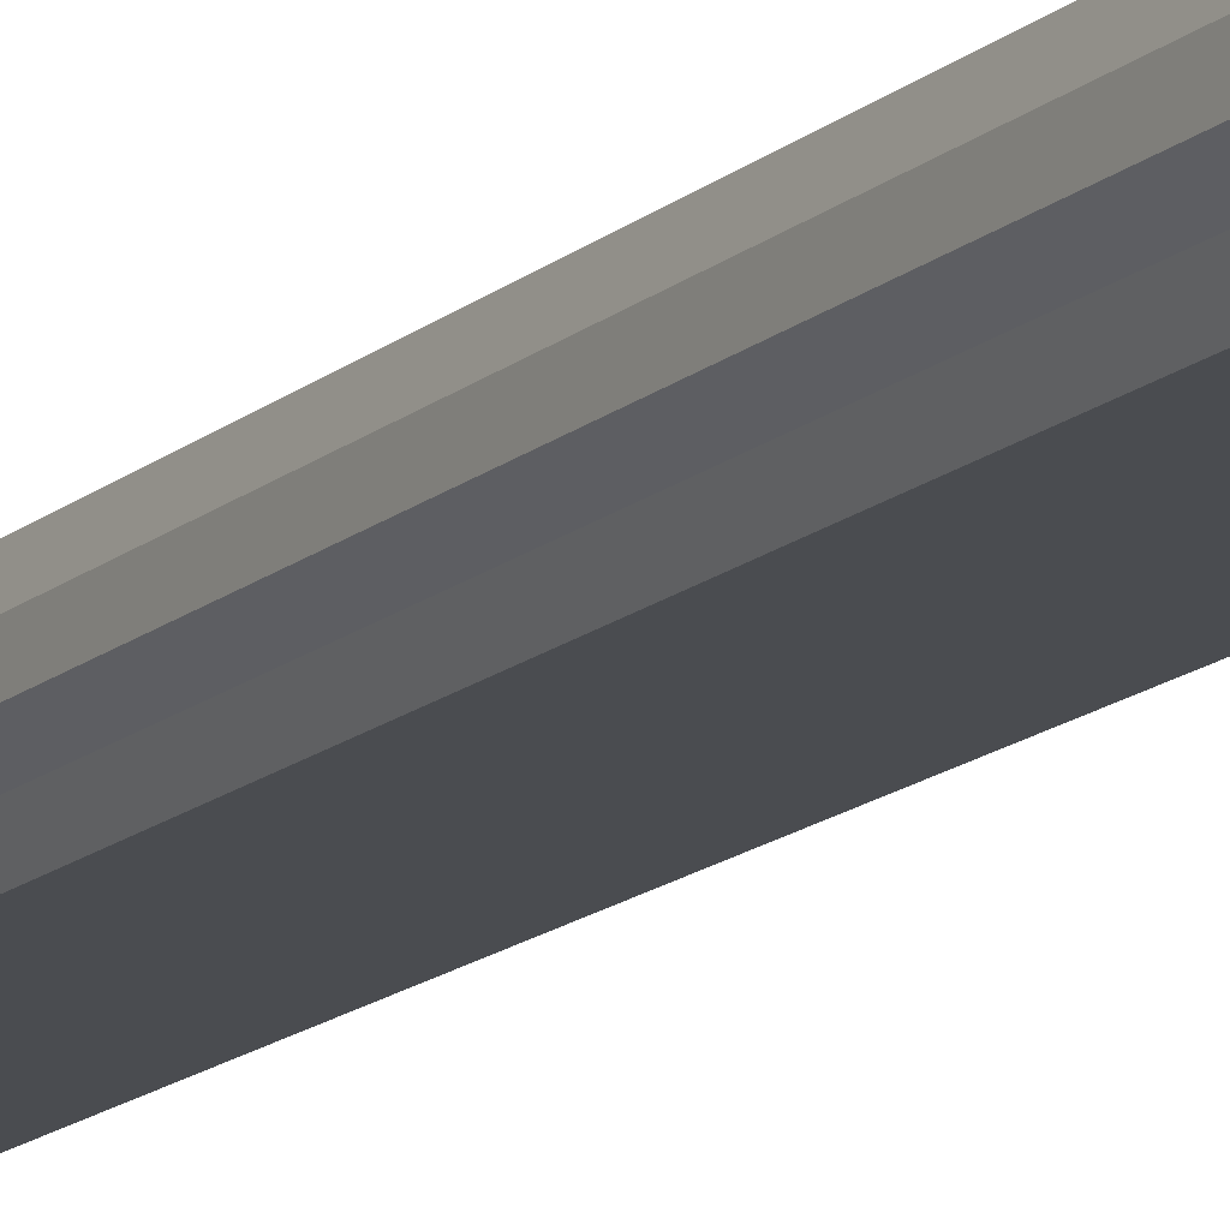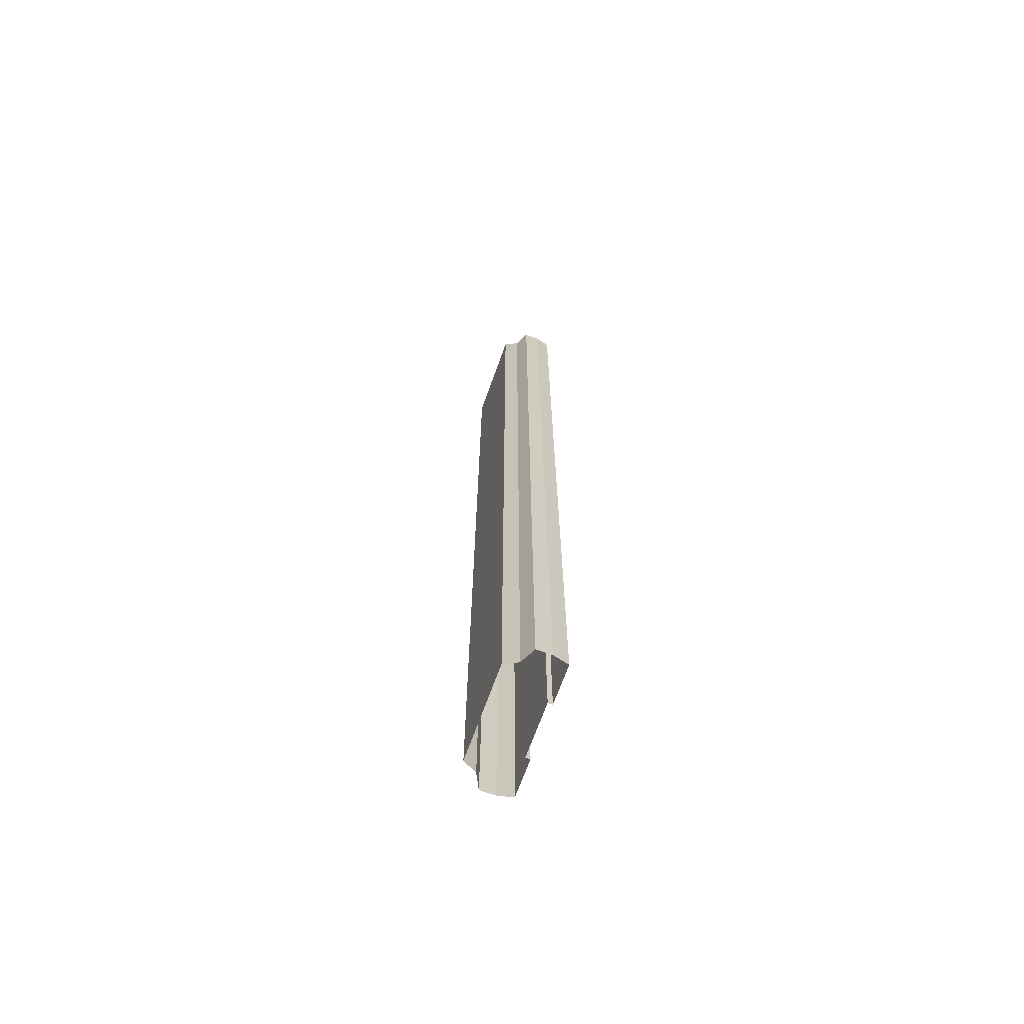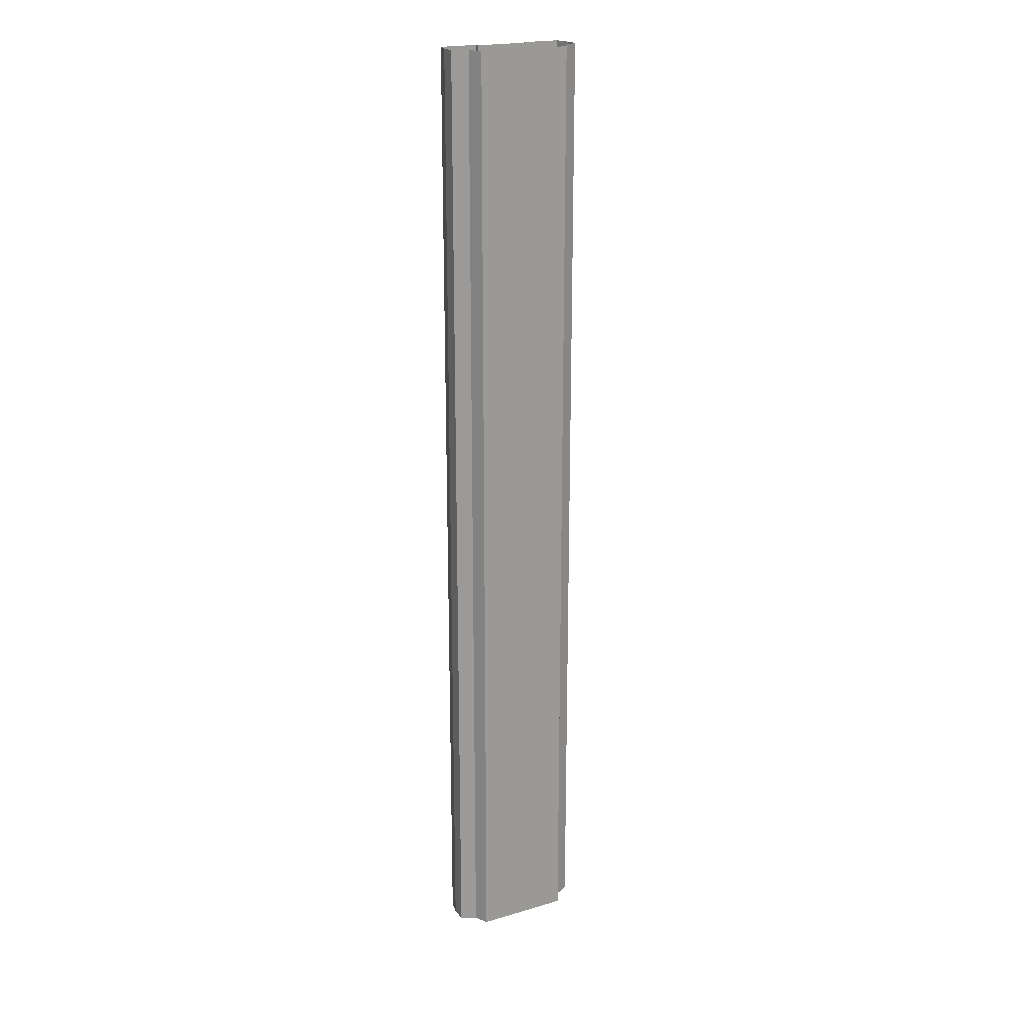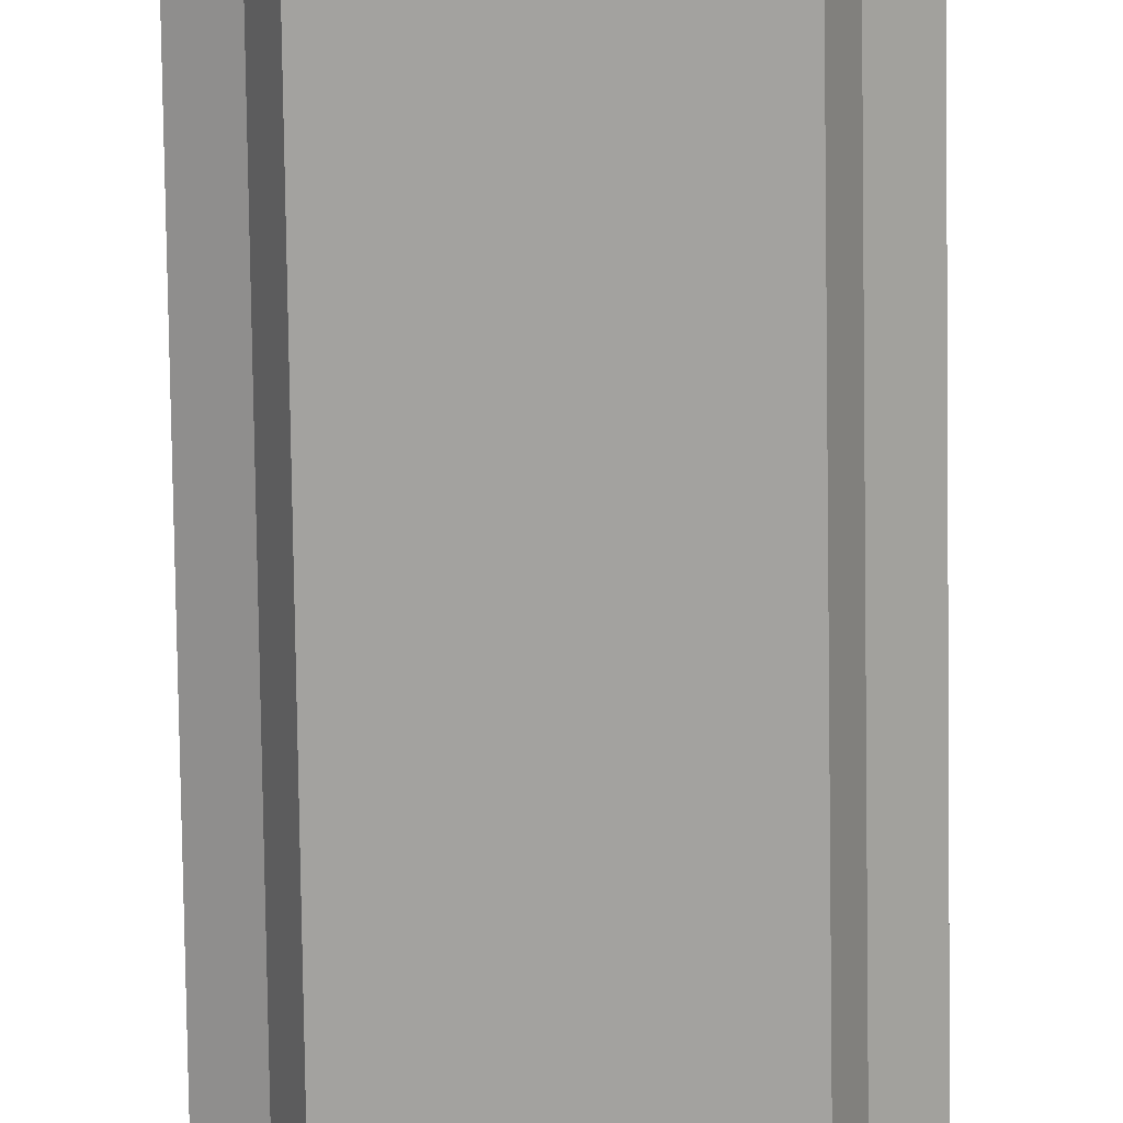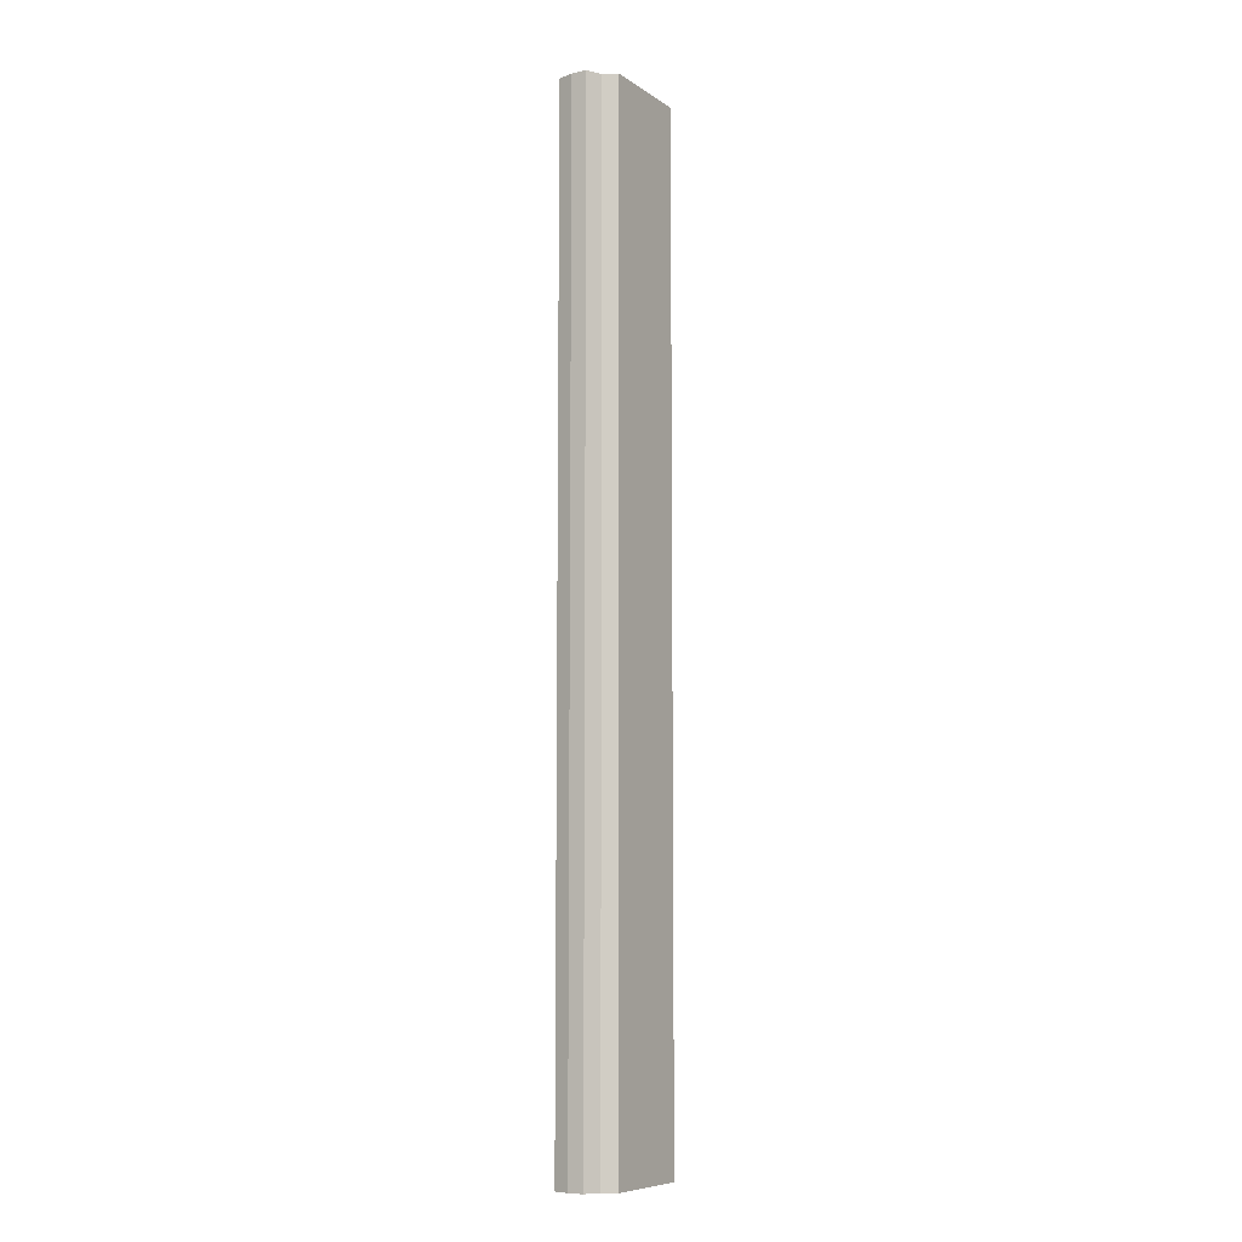
<metadata>
{"format":"obj","ext":"obj","renderer":"f3d","projection":"perspective","resolution":1024,"background":"white","views":[{"elev":-14.9,"azim":150.0,"up":"+Y"},{"elev":-69.3,"azim":70.2,"up":"+Z"},{"elev":20.8,"azim":-27.8,"up":"+Z"},{"elev":-72.4,"azim":-179.2,"up":"+Y"},{"elev":-8.3,"azim":-59.2,"up":"+Z"}]}
</metadata>
<code>
o elevated_node-2
v -1.75 -0.3 32
v 0 -0.3 32
v -1.75 -0.3 -32
v 0 -0.3 -32
v -1.75 -6e-06 32
v -1.75 -6e-06 -32
v -4.25 -6e-06 32
v -4.25 -6e-06 -32
v -4.492 -1 32
v -4.492 -1 -32
v -4.492 -2 32
v -4.492 -2 -32
v -3.517 -2.5 32
v -3.517 -2.5 -32
v -3.07 -3.394 32
v -3.07 -3.394 -32
v 0 -3.394 32
v 0 -3.394 -32
v 1.75 -0.3 32
v 1.75 -0.3 -32
v 1.75 -6e-06 32
v 1.75 -6e-06 -32
v 4.25 -6e-06 32
v 4.25 -6e-06 -32
v 4.492 -1 32
v 4.492 -1 -32
v 4.492 -2 32
v 4.492 -2 -32
v 3.517 -2.5 32
v 3.517 -2.5 -32
v 3.07 -3.394 32
v 3.07 -3.394 -32
v -1.75 -0.3 -28
v -1.75 -0.3 -24
v -1.75 -0.3 -20
v -1.75 -0.3 -16
v -1.75 -0.3 -12
v -1.75 -0.3 -8
v -1.75 -0.3 -4
v -1.75 -0.3 0
v -1.75 -0.3 4
v -1.75 -0.3 8
v -1.75 -0.3 12
v -1.75 -0.3 16
v -1.75 -0.3 20
v -1.75 -0.3 24
v -1.75 -0.3 28
v 0 -0.3 28
v 0 -0.3 24
v 0 -0.3 20
v 0 -0.3 16
v 0 -0.3 12
v 0 -0.3 8
v 0 -0.3 4
v 0 -0.3 0
v 0 -0.3 -4
v 0 -0.3 -8
v 0 -0.3 -12
v 0 -0.3 -16
v 0 -0.3 -20
v 0 -0.3 -24
v 0 -0.3 -28
v -1.75 -6e-06 -28
v -1.75 -6e-06 -24
v -1.75 -6e-06 -20
v -1.75 -6e-06 -16
v -1.75 -6e-06 -12
v -1.75 -6e-06 -8
v -1.75 -6e-06 -4
v -1.75 -6e-06 0
v -1.75 -0.2 4
v -1.75 -0.2 8
v -1.75 -0.2 12
v -1.75 -0.2 16
v -1.75 -0.2 20
v -1.75 -0.2 24
v -1.75 -6e-06 28
v -4.25 -6e-06 -28
v -4.25 -6e-06 -24
v -4.25 -6e-06 -20
v -4.25 -6e-06 -16
v -4.25 -6e-06 -12
v -4.25 -6e-06 -8
v -4.25 -6e-06 -4
v -4.25 -6e-06 0
v -4.25 -6e-06 4
v -4.25 -6e-06 8
v -4.25 -6e-06 12
v -4.25 -6e-06 16
v -4.25 -6e-06 20
v -4.25 -6e-06 24
v -4.25 -6e-06 28
v -4.492 -1 -28
v -4.492 -1 -24
v -4.492 -1 -20
v -4.492 -1 -16
v -4.492 -1 -12
v -4.492 -1 -8
v -4.492 -1 -4
v -4.492 -1 0
v -4.492 -1 4
v -4.492 -1 8
v -4.492 -1 12
v -4.492 -1 16
v -4.492 -1 20
v -4.492 -1 24
v -4.492 -1 28
v -4.492 -2 -28
v -4.492 -2 -24
v -4.492 -2 -20
v -4.492 -2 -16
v -4.492 -2 -12
v -4.492 -2 -8
v -4.492 -2 -4
v -4.492 -2 0
v -4.492 -2 4
v -4.492 -2 8
v -4.492 -2 12
v -4.492 -2 16
v -4.492 -2 20
v -4.492 -2 24
v -4.492 -2 28
v -3.517 -2.5 -28
v -3.517 -2.5 -24
v -3.517 -2.5 -20
v -3.517 -2.5 -16
v -3.517 -2.5 -12
v -3.517 -2.5 -8
v -3.517 -2.5 -4
v -3.517 -2.5 0
v -3.517 -2.5 4
v -3.517 -2.5 8
v -3.517 -2.5 12
v -3.517 -2.5 16
v -3.517 -2.5 20
v -3.517 -2.5 24
v -3.517 -2.5 28
v -3.07 -3.394 -28
v -3.07 -3.394 -24
v -3.07 -3.394 -20
v -3.07 -3.394 -16
v -3.07 -3.394 -12
v -3.07 -3.394 -8
v -3.07 -3.394 -4
v -3.07 -3.394 0
v -3.07 -3.394 4
v -3.07 -3.394 8
v -3.07 -3.394 12
v -3.07 -3.394 16
v -3.07 -3.394 20
v -3.07 -3.394 24
v -3.07 -3.394 28
v 0 -3.394 -28
v 0 -3.394 -24
v 0 -3.394 -20
v 0 -3.394 -16
v 0 -3.394 -12
v 0 -3.394 -8
v 0 -3.394 -4
v 0 -3.394 0
v 0 -3.394 4
v 0 -3.394 8
v 0 -3.394 12
v 0 -3.394 16
v 0 -3.394 20
v 0 -3.394 24
v 0 -3.394 28
v 1.75 -0.3 -28
v 1.75 -0.3 -24
v 1.75 -0.3 -20
v 1.75 -0.3 -16
v 1.75 -0.3 -12
v 1.75 -0.3 -8
v 1.75 -0.3 -4
v 1.75 -0.3 0
v 1.75 -0.3 4
v 1.75 -0.3 8
v 1.75 -0.3 12
v 1.75 -0.3 16
v 1.75 -0.3 20
v 1.75 -0.3 24
v 1.75 -0.3 28
v 1.75 -6e-06 -28
v 1.75 -6e-06 -24
v 1.75 -6e-06 -20
v 1.75 -6e-06 -16
v 1.75 -6e-06 -12
v 1.75 -6e-06 -8
v 1.75 -6e-06 -4
v 1.75 -6e-06 0
v 1.75 -0.2 4
v 1.75 -0.2 8
v 1.75 -0.2 12
v 1.75 -0.2 16
v 1.75 -0.2 20
v 1.75 -0.2 24
v 1.75 -6e-06 28
v 4.25 -6e-06 -28
v 4.25 -6e-06 -24
v 4.25 -6e-06 -20
v 4.25 -6e-06 -16
v 4.25 -6e-06 -12
v 4.25 -6e-06 -8
v 4.25 -6e-06 -4
v 4.25 -6e-06 0
v 4.25 -6e-06 4
v 4.25 -6e-06 8
v 4.25 -6e-06 12
v 4.25 -6e-06 16
v 4.25 -6e-06 20
v 4.25 -6e-06 24
v 4.25 -6e-06 28
v 4.492 -1 -28
v 4.492 -1 -24
v 4.492 -1 -20
v 4.492 -1 -16
v 4.492 -1 -12
v 4.492 -1 -8
v 4.492 -1 -4
v 4.492 -1 0
v 4.492 -1 4
v 4.492 -1 8
v 4.492 -1 12
v 4.492 -1 16
v 4.492 -1 20
v 4.492 -1 24
v 4.492 -1 28
v 4.492 -2 -28
v 4.492 -2 -24
v 4.492 -2 -20
v 4.492 -2 -16
v 4.492 -2 -12
v 4.492 -2 -8
v 4.492 -2 -4
v 4.492 -2 0
v 4.492 -2 4
v 4.492 -2 8
v 4.492 -2 12
v 4.492 -2 16
v 4.492 -2 20
v 4.492 -2 24
v 4.492 -2 28
v 3.517 -2.5 -28
v 3.517 -2.5 -24
v 3.517 -2.5 -20
v 3.517 -2.5 -16
v 3.517 -2.5 -12
v 3.517 -2.5 -8
v 3.517 -2.5 -4
v 3.517 -2.5 0
v 3.517 -2.5 4
v 3.517 -2.5 8
v 3.517 -2.5 12
v 3.517 -2.5 16
v 3.517 -2.5 20
v 3.517 -2.5 24
v 3.517 -2.5 28
v 3.07 -3.394 -28
v 3.07 -3.394 -24
v 3.07 -3.394 -20
v 3.07 -3.394 -16
v 3.07 -3.394 -12
v 3.07 -3.394 -8
v 3.07 -3.394 -4
v 3.07 -3.394 0
v 3.07 -3.394 4
v 3.07 -3.394 8
v 3.07 -3.394 12
v 3.07 -3.394 16
v 3.07 -3.394 20
v 3.07 -3.394 24
v 3.07 -3.394 28
v 3 -6e-06 28
v 3 -6e-06 24
v 3 -6e-06 20
v 3 -6e-06 16
v 3 -6e-06 12
v 3 -6e-06 8
v 3 -6e-06 4
v 3 -6e-06 0
v -3 -6e-06 0
v -3 -6e-06 4
v -3 -6e-06 8
v -3 -6e-06 12
v -3 -6e-06 16
v -3 -6e-06 20
v -3 -6e-06 24
v -3 -6e-06 28
f 62 3 33
f 3 63 33
f 78 64 63
f 8 93 78
f 10 108 93
f 12 123 108
f 14 138 123
f 16 153 138
f 20 62 168
f 183 20 168
f 204 188 189
f 213 24 198
f 228 26 213
f 243 28 228
f 258 30 243
f 153 32 258
f 197 21 273
f 183 22 20
f 23 212 273
f 77 287 288
f 75 287 76
f 74 286 75
f 73 285 74
f 72 284 73
f 71 283 72
f 70 282 71
f 198 22 183
f 5 288 7
f 83 69 68
f 82 68 67
f 81 67 66
f 80 66 65
f 79 65 64
f 62 4 3
f 197 274 196
f 274 195 196
f 275 194 195
f 276 193 194
f 277 192 193
f 278 191 192
f 279 190 191
f 84 85 281
f 203 187 188
f 202 186 187
f 201 185 186
f 200 184 185
f 199 183 184
f 6 78 63
f 17 272 31
f 167 271 272
f 166 270 271
f 165 269 270
f 164 268 269
f 163 267 268
f 162 266 267
f 161 265 266
f 160 264 265
f 159 263 264
f 158 262 263
f 157 261 262
f 156 260 261
f 155 259 260
f 154 258 259
f 31 257 29
f 272 256 257
f 271 255 256
f 270 254 255
f 269 253 254
f 268 252 253
f 267 251 252
f 266 250 251
f 265 249 250
f 264 248 249
f 263 247 248
f 262 246 247
f 261 245 246
f 260 244 245
f 259 243 244
f 29 242 27
f 257 241 242
f 256 240 241
f 255 239 240
f 254 238 239
f 253 237 238
f 252 236 237
f 251 235 236
f 250 234 235
f 249 233 234
f 248 232 233
f 247 231 232
f 246 230 231
f 245 229 230
f 244 228 229
f 27 227 25
f 242 226 227
f 241 225 226
f 240 224 225
f 239 223 224
f 238 222 223
f 237 221 222
f 236 220 221
f 235 219 220
f 234 218 219
f 233 217 218
f 232 216 217
f 231 215 216
f 230 214 215
f 229 213 214
f 25 212 23
f 227 211 212
f 226 210 211
f 225 209 210
f 224 208 209
f 223 207 208
f 222 206 207
f 221 205 206
f 220 204 205
f 219 203 204
f 218 202 203
f 217 201 202
f 216 200 201
f 215 199 200
f 214 198 199
f 3 6 63
f 212 274 273
f 211 275 274
f 210 276 275
f 209 277 276
f 208 278 277
f 207 279 278
f 206 280 279
f 77 76 287
f 153 18 32
f 258 32 30
f 243 30 28
f 228 28 26
f 213 26 24
f 204 203 188
f 21 182 19
f 182 196 181
f 196 180 181
f 195 179 180
f 194 178 179
f 193 177 178
f 192 176 177
f 191 175 176
f 190 174 175
f 189 173 174
f 188 172 173
f 187 171 172
f 186 170 171
f 185 169 170
f 184 168 169
f 182 2 19
f 181 48 182
f 180 49 181
f 179 50 180
f 178 51 179
f 177 52 178
f 176 53 177
f 175 54 176
f 174 55 175
f 173 56 174
f 172 57 173
f 171 58 172
f 170 59 171
f 169 60 170
f 168 61 169
f 152 17 15
f 151 167 152
f 150 166 151
f 149 165 150
f 148 164 149
f 147 163 148
f 146 162 147
f 145 161 146
f 144 160 145
f 143 159 144
f 142 158 143
f 141 157 142
f 140 156 141
f 139 155 140
f 138 154 139
f 137 15 13
f 136 152 137
f 135 151 136
f 134 150 135
f 133 149 134
f 132 148 133
f 131 147 132
f 130 146 131
f 129 145 130
f 128 144 129
f 127 143 128
f 126 142 127
f 125 141 126
f 124 140 125
f 123 139 124
f 122 13 11
f 121 137 122
f 120 136 121
f 119 135 120
f 118 134 119
f 117 133 118
f 116 132 117
f 115 131 116
f 114 130 115
f 113 129 114
f 112 128 113
f 111 127 112
f 110 126 111
f 109 125 110
f 108 124 109
f 107 11 9
f 106 122 107
f 105 121 106
f 104 120 105
f 103 119 104
f 102 118 103
f 101 117 102
f 100 116 101
f 99 115 100
f 98 114 99
f 97 113 98
f 96 112 97
f 95 111 96
f 94 110 95
f 93 109 94
f 92 9 7
f 91 107 92
f 90 106 91
f 89 105 90
f 88 104 89
f 87 103 88
f 86 102 87
f 85 101 86
f 84 100 85
f 83 99 84
f 82 98 83
f 81 97 82
f 80 96 81
f 79 95 80
f 78 94 79
f 78 79 64
f 287 92 288
f 286 91 287
f 285 90 286
f 284 89 285
f 283 88 284
f 282 87 283
f 281 86 282
f 21 23 273
f 8 10 93
f 10 12 108
f 12 14 123
f 14 16 138
f 16 18 153
f 20 4 62
f 47 5 1
f 47 76 77
f 45 76 46
f 44 75 45
f 43 74 44
f 42 73 43
f 41 72 42
f 40 71 41
f 39 70 40
f 38 69 39
f 37 68 38
f 36 67 37
f 35 66 36
f 34 65 35
f 33 64 34
f 2 47 1
f 48 46 47
f 49 45 46
f 50 44 45
f 51 43 44
f 52 42 43
f 53 41 42
f 54 40 41
f 55 39 40
f 56 38 39
f 57 37 38
f 58 36 37
f 59 35 36
f 60 34 35
f 61 33 34
f 189 280 204
f 75 286 287
f 74 285 286
f 73 284 285
f 72 283 284
f 71 282 283
f 70 281 282
f 198 24 22
f 77 288 5
f 288 92 7
f 83 84 69
f 82 83 68
f 81 82 67
f 80 81 66
f 79 80 65
f 197 273 274
f 274 275 195
f 275 276 194
f 276 277 193
f 277 278 192
f 278 279 191
f 279 280 190
f 70 69 281
f 69 84 281
f 203 202 187
f 202 201 186
f 201 200 185
f 200 199 184
f 199 198 183
f 6 8 78
f 17 167 272
f 167 166 271
f 166 165 270
f 165 164 269
f 164 163 268
f 163 162 267
f 162 161 266
f 161 160 265
f 160 159 264
f 159 158 263
f 158 157 262
f 157 156 261
f 156 155 260
f 155 154 259
f 154 153 258
f 31 272 257
f 272 271 256
f 271 270 255
f 270 269 254
f 269 268 253
f 268 267 252
f 267 266 251
f 266 265 250
f 265 264 249
f 264 263 248
f 263 262 247
f 262 261 246
f 261 260 245
f 260 259 244
f 259 258 243
f 29 257 242
f 257 256 241
f 256 255 240
f 255 254 239
f 254 253 238
f 253 252 237
f 252 251 236
f 251 250 235
f 250 249 234
f 249 248 233
f 248 247 232
f 247 246 231
f 246 245 230
f 245 244 229
f 244 243 228
f 27 242 227
f 242 241 226
f 241 240 225
f 240 239 224
f 239 238 223
f 238 237 222
f 237 236 221
f 236 235 220
f 235 234 219
f 234 233 218
f 233 232 217
f 232 231 216
f 231 230 215
f 230 229 214
f 229 228 213
f 25 227 212
f 227 226 211
f 226 225 210
f 225 224 209
f 224 223 208
f 223 222 207
f 222 221 206
f 221 220 205
f 220 219 204
f 219 218 203
f 218 217 202
f 217 216 201
f 216 215 200
f 215 214 199
f 214 213 198
f 212 211 274
f 211 210 275
f 210 209 276
f 209 208 277
f 208 207 278
f 207 206 279
f 206 205 280
f 21 197 182
f 182 197 196
f 196 195 180
f 195 194 179
f 194 193 178
f 193 192 177
f 192 191 176
f 191 190 175
f 190 189 174
f 189 188 173
f 188 187 172
f 187 186 171
f 186 185 170
f 185 184 169
f 184 183 168
f 182 48 2
f 181 49 48
f 180 50 49
f 179 51 50
f 178 52 51
f 177 53 52
f 176 54 53
f 175 55 54
f 174 56 55
f 173 57 56
f 172 58 57
f 171 59 58
f 170 60 59
f 169 61 60
f 168 62 61
f 152 167 17
f 151 166 167
f 150 165 166
f 149 164 165
f 148 163 164
f 147 162 163
f 146 161 162
f 145 160 161
f 144 159 160
f 143 158 159
f 142 157 158
f 141 156 157
f 140 155 156
f 139 154 155
f 138 153 154
f 137 152 15
f 136 151 152
f 135 150 151
f 134 149 150
f 133 148 149
f 132 147 148
f 131 146 147
f 130 145 146
f 129 144 145
f 128 143 144
f 127 142 143
f 126 141 142
f 125 140 141
f 124 139 140
f 123 138 139
f 122 137 13
f 121 136 137
f 120 135 136
f 119 134 135
f 118 133 134
f 117 132 133
f 116 131 132
f 115 130 131
f 114 129 130
f 113 128 129
f 112 127 128
f 111 126 127
f 110 125 126
f 109 124 125
f 108 123 124
f 107 122 11
f 106 121 122
f 105 120 121
f 104 119 120
f 103 118 119
f 102 117 118
f 101 116 117
f 100 115 116
f 99 114 115
f 98 113 114
f 97 112 113
f 96 111 112
f 95 110 111
f 94 109 110
f 93 108 109
f 92 107 9
f 91 106 107
f 90 105 106
f 89 104 105
f 88 103 104
f 87 102 103
f 86 101 102
f 85 100 101
f 84 99 100
f 83 98 99
f 82 97 98
f 81 96 97
f 80 95 96
f 79 94 95
f 78 93 94
f 287 91 92
f 286 90 91
f 285 89 90
f 284 88 89
f 283 87 88
f 282 86 87
f 281 85 86
f 47 77 5
f 47 46 76
f 45 75 76
f 44 74 75
f 43 73 74
f 42 72 73
f 41 71 72
f 40 70 71
f 39 69 70
f 38 68 69
f 37 67 68
f 36 66 67
f 35 65 66
f 34 64 65
f 33 63 64
f 2 48 47
f 48 49 46
f 49 50 45
f 50 51 44
f 51 52 43
f 52 53 42
f 53 54 41
f 54 55 40
f 55 56 39
f 56 57 38
f 57 58 37
f 58 59 36
f 59 60 35
f 60 61 34
f 61 62 33
f 190 280 189
f 280 205 204

</code>
